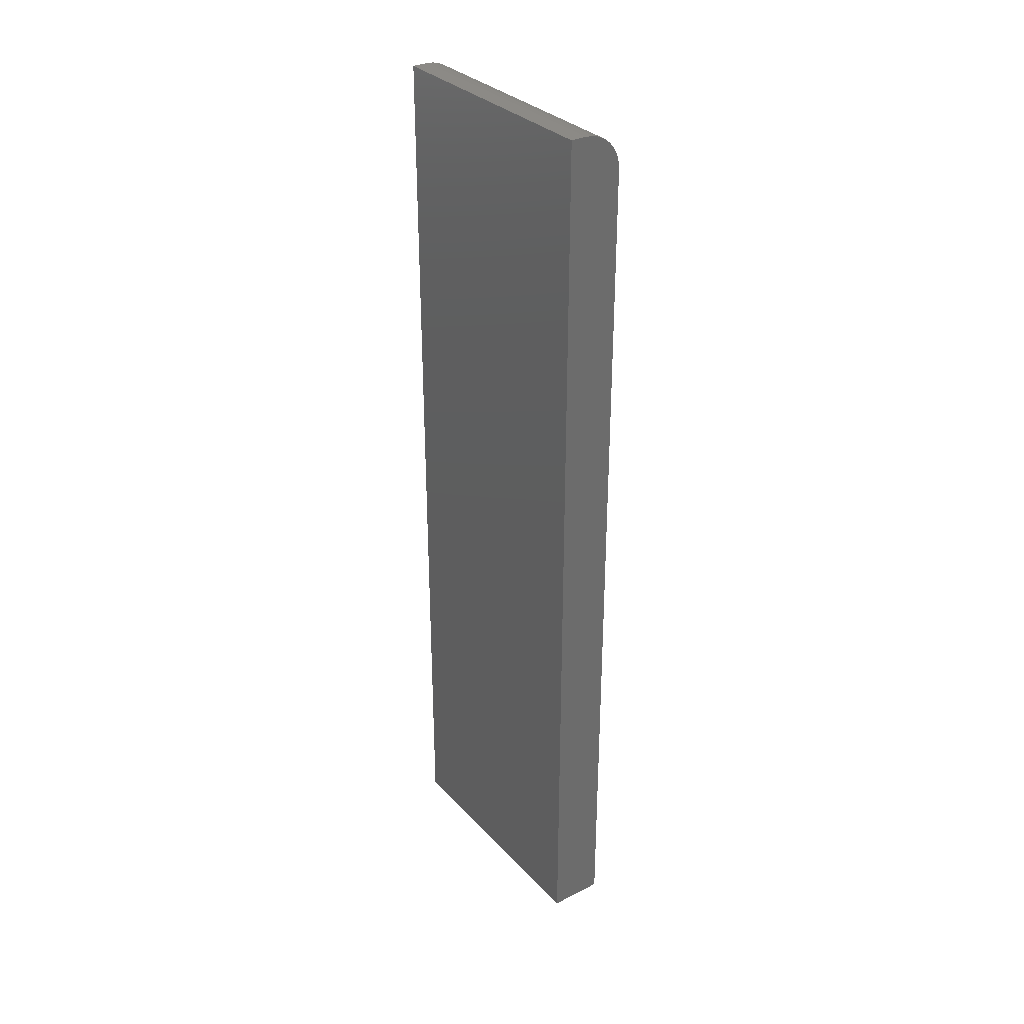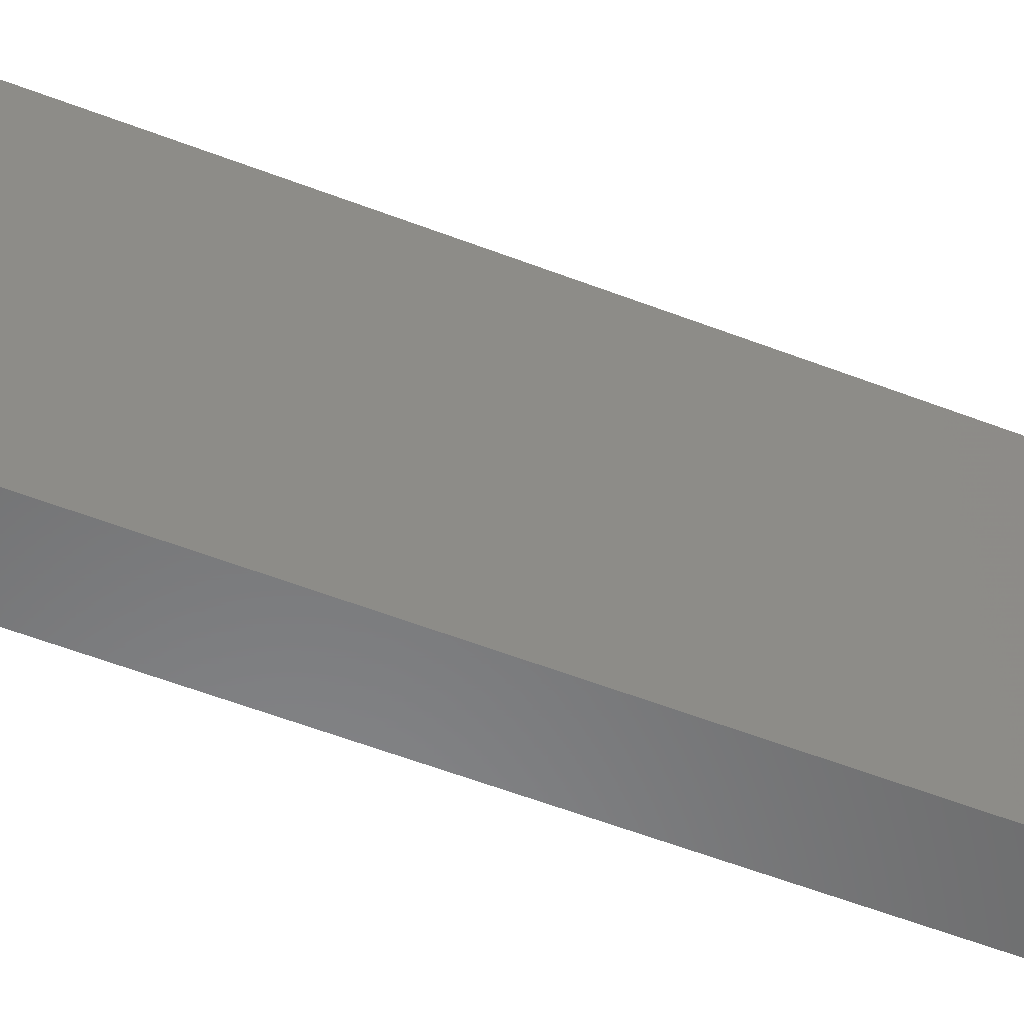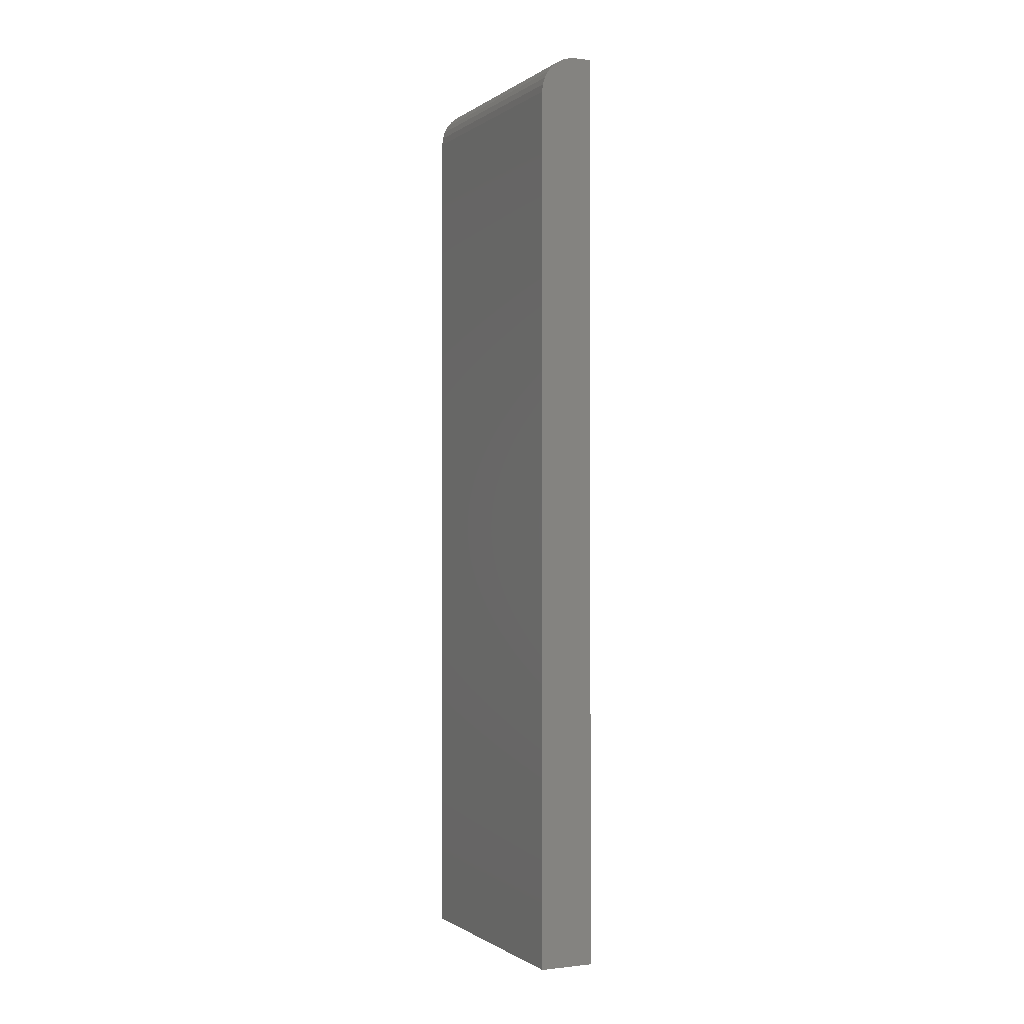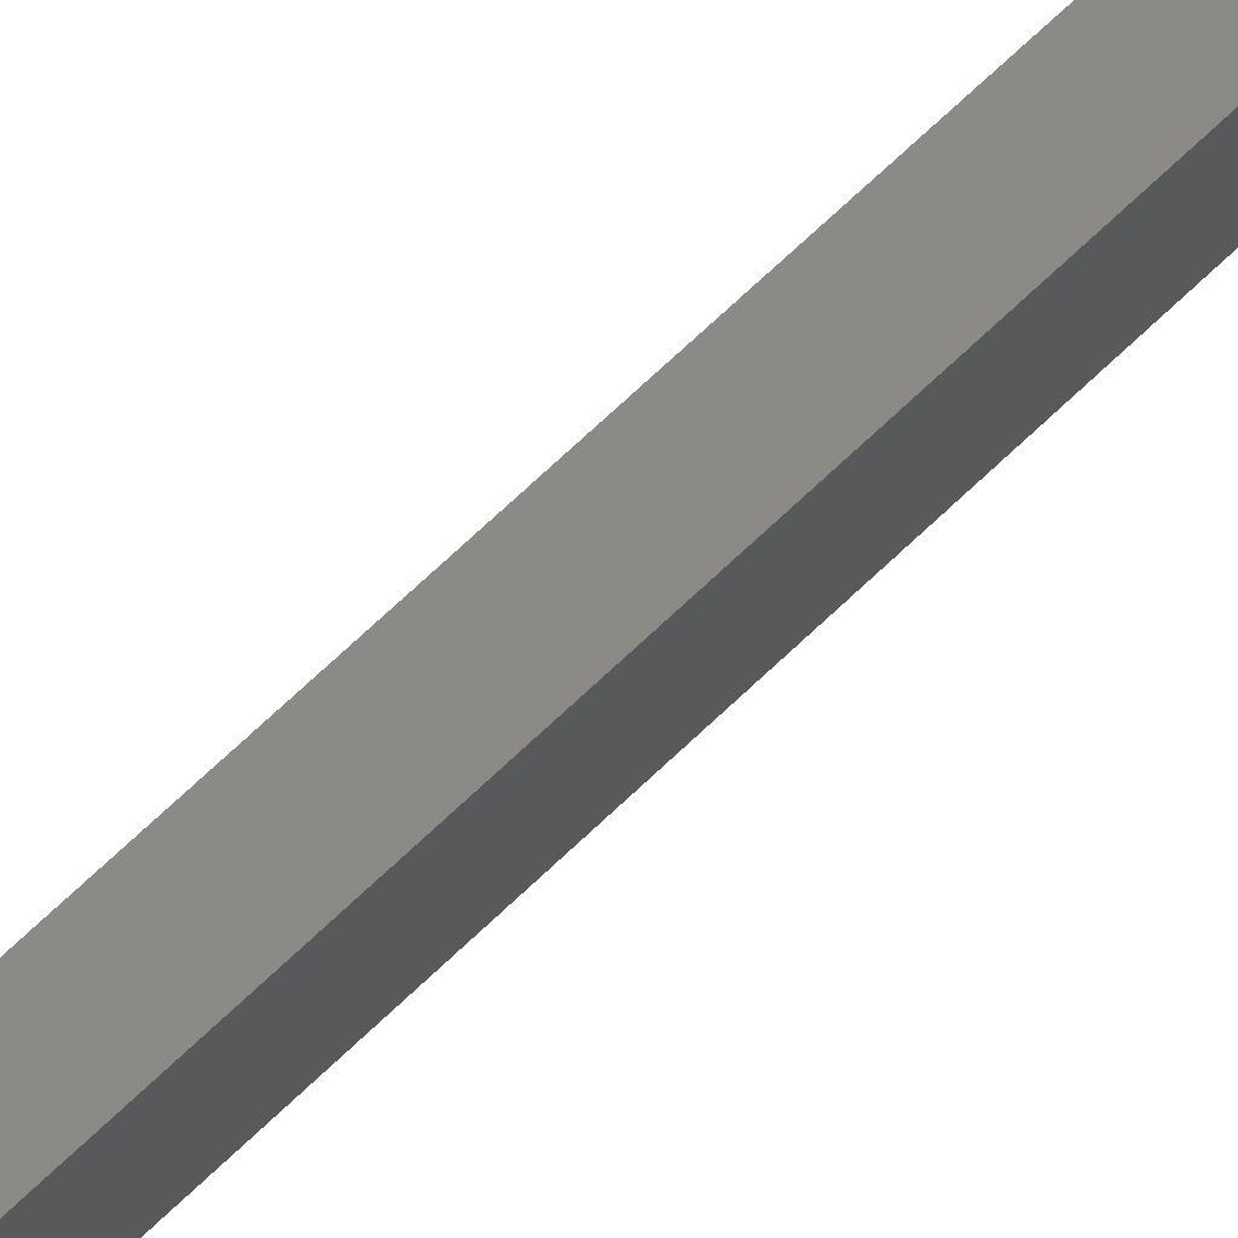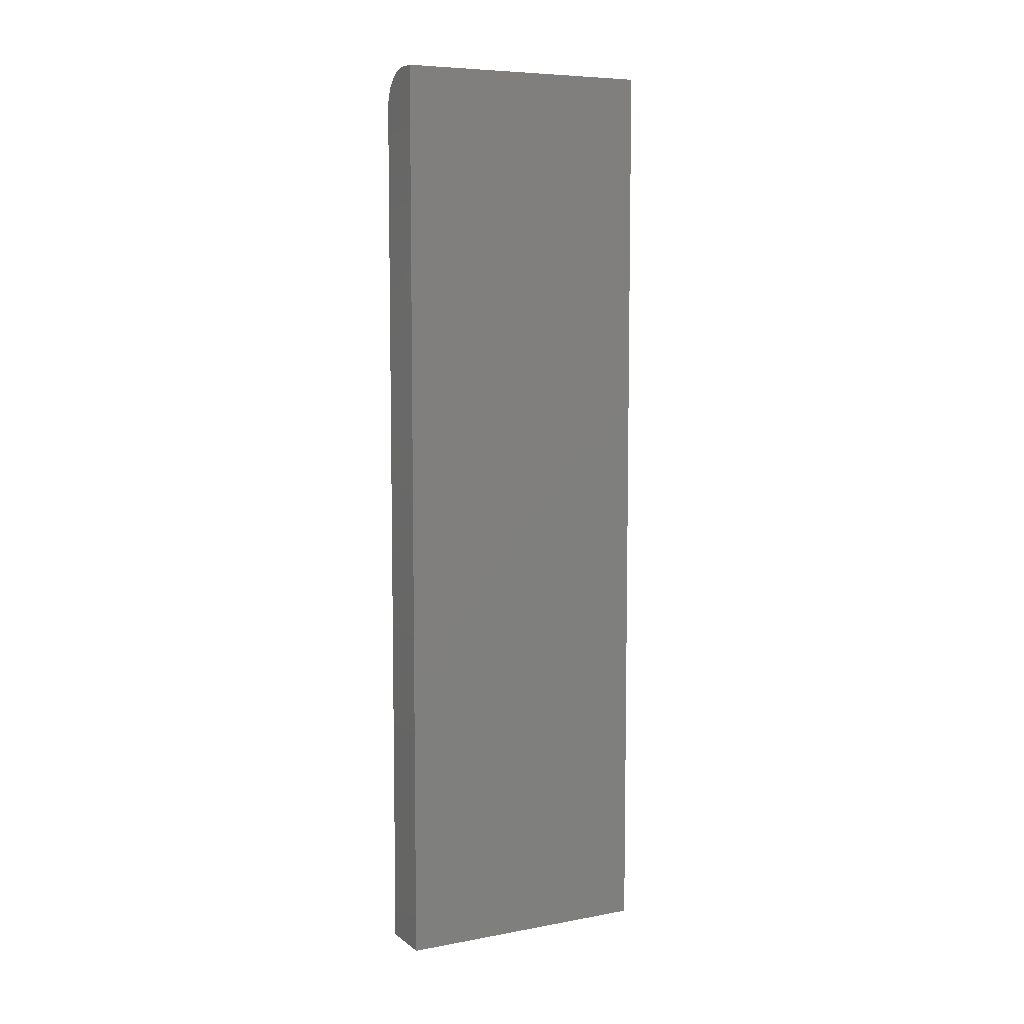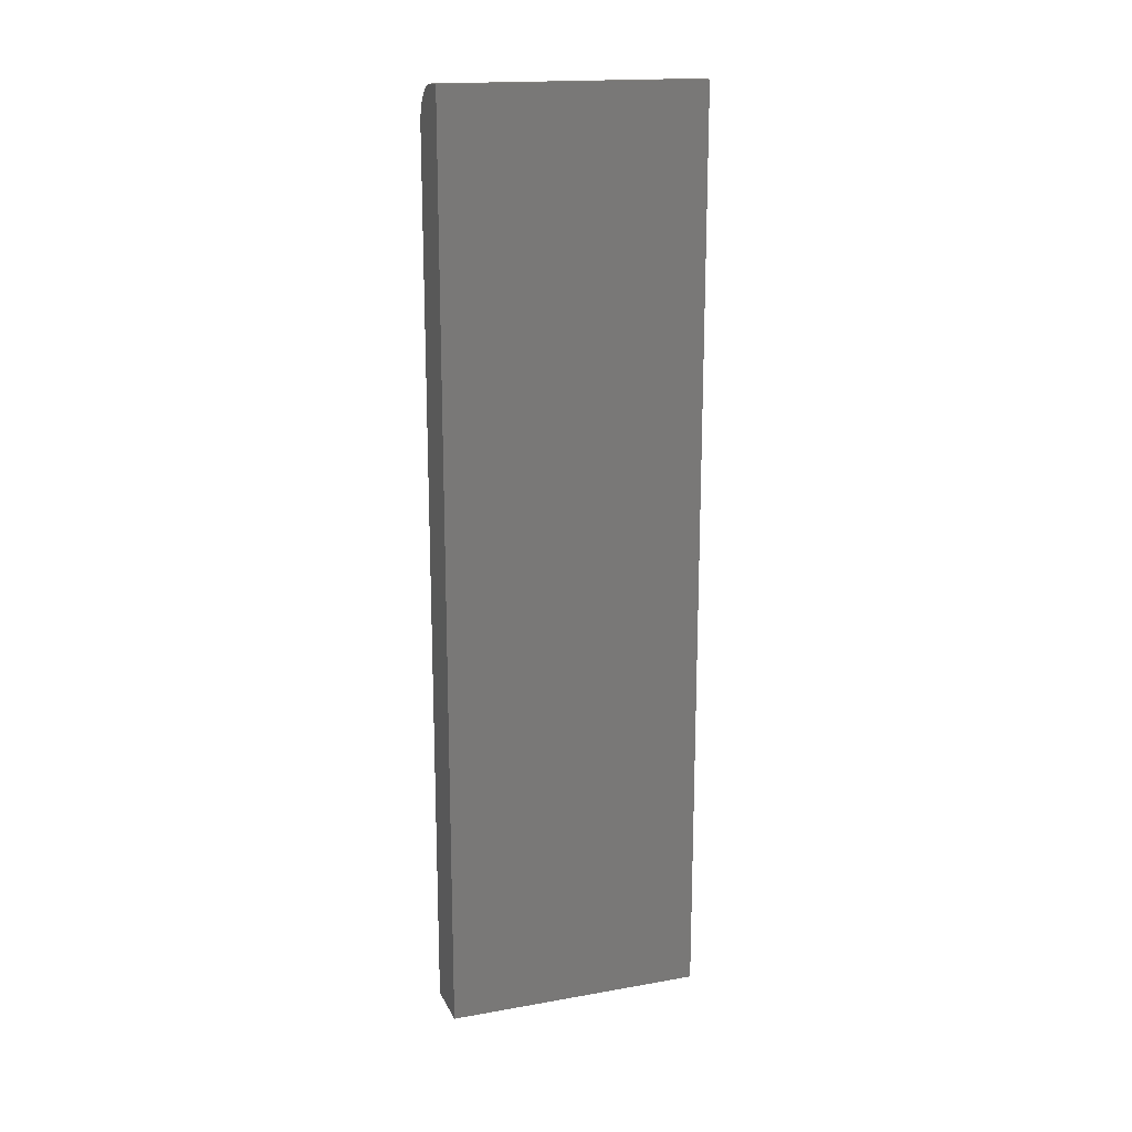
<metadata>
{"format":"stl","ext":"stl","renderer":"f3d","projection":"perspective","resolution":1024,"background":"white","views":[{"elev":32.0,"azim":144.8,"up":"+Y"},{"elev":-55.5,"azim":67.8,"up":"+Z"},{"elev":-0.9,"azim":-25.2,"up":"+Y"},{"elev":79.3,"azim":-132.4,"up":"+Z"},{"elev":7.2,"azim":62.3,"up":"+Y"},{"elev":17.4,"azim":70.8,"up":"+Y"}]}
</metadata>
<code>
# stl→obj: 24 verts, 44 faces
v 0.007812 1.952e-18 -0.1016
v 0.007812 1.366e-17 0.1094
v 0.02097 2.773e-18 -0.1016
v 0.02097 1.448e-17 0.1094
v -0.02344 -0.03125 0.1094
v -0.02344 -0.03125 -0.1016
v -0.02344 -0.75 0.1094
v -0.02344 -0.75 -0.1016
v -0.004146 -0.002379 0.1094
v 0.001716 -0.0006005 0.1094
v -0.01817 -0.01389 0.1094
v -0.02106 -0.01929 0.1094
v -0.009549 -0.005267 0.1094
v -0.01428 -0.009153 0.1094
v -0.02284 -0.02515 0.1094
v 0.02097 -0.75 0.1094
v -0.009549 -0.005267 -0.1016
v -0.02106 -0.01929 -0.1016
v -0.01817 -0.01389 -0.1016
v -0.01428 -0.009153 -0.1016
v -0.02284 -0.02515 -0.1016
v -0.004146 -0.002379 -0.1016
v 0.001716 -0.0006005 -0.1016
v 0.02097 -0.75 -0.1016
f 1 2 3
f 3 2 4
f 5 6 7
f 7 6 8
f 2 9 4
f 2 10 9
f 11 12 13
f 13 14 11
f 4 15 5
f 4 5 7
f 4 7 16
f 15 4 9
f 15 9 13
f 15 13 12
f 17 18 19
f 17 19 20
f 21 18 17
f 21 17 22
f 21 22 23
f 21 23 1
f 21 1 3
f 21 3 6
f 6 3 8
f 8 3 24
f 2 1 10
f 10 1 23
f 10 23 9
f 9 23 22
f 9 22 13
f 13 22 17
f 13 17 14
f 14 17 20
f 14 20 11
f 11 20 19
f 11 19 12
f 12 19 18
f 12 18 15
f 15 18 21
f 15 21 5
f 5 21 6
f 8 24 7
f 7 24 16
f 3 4 24
f 24 4 16

</code>
